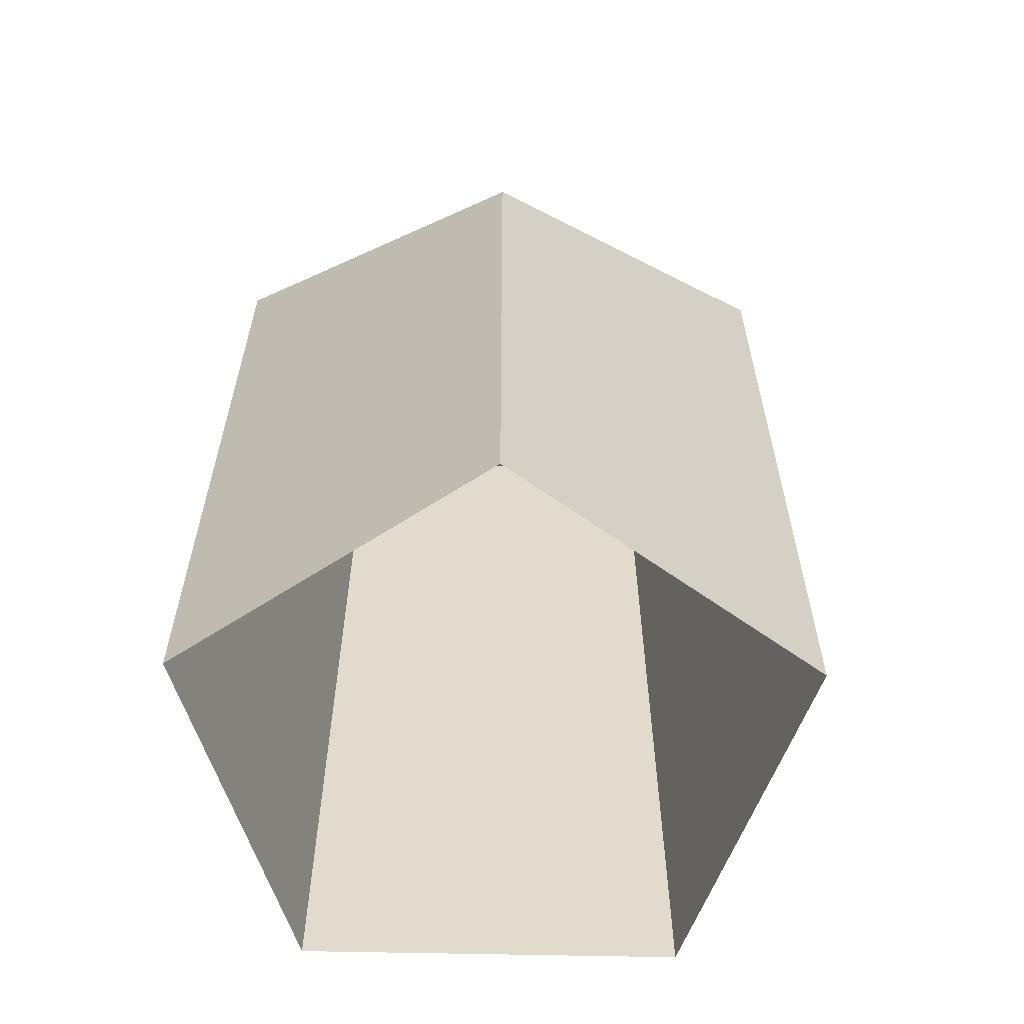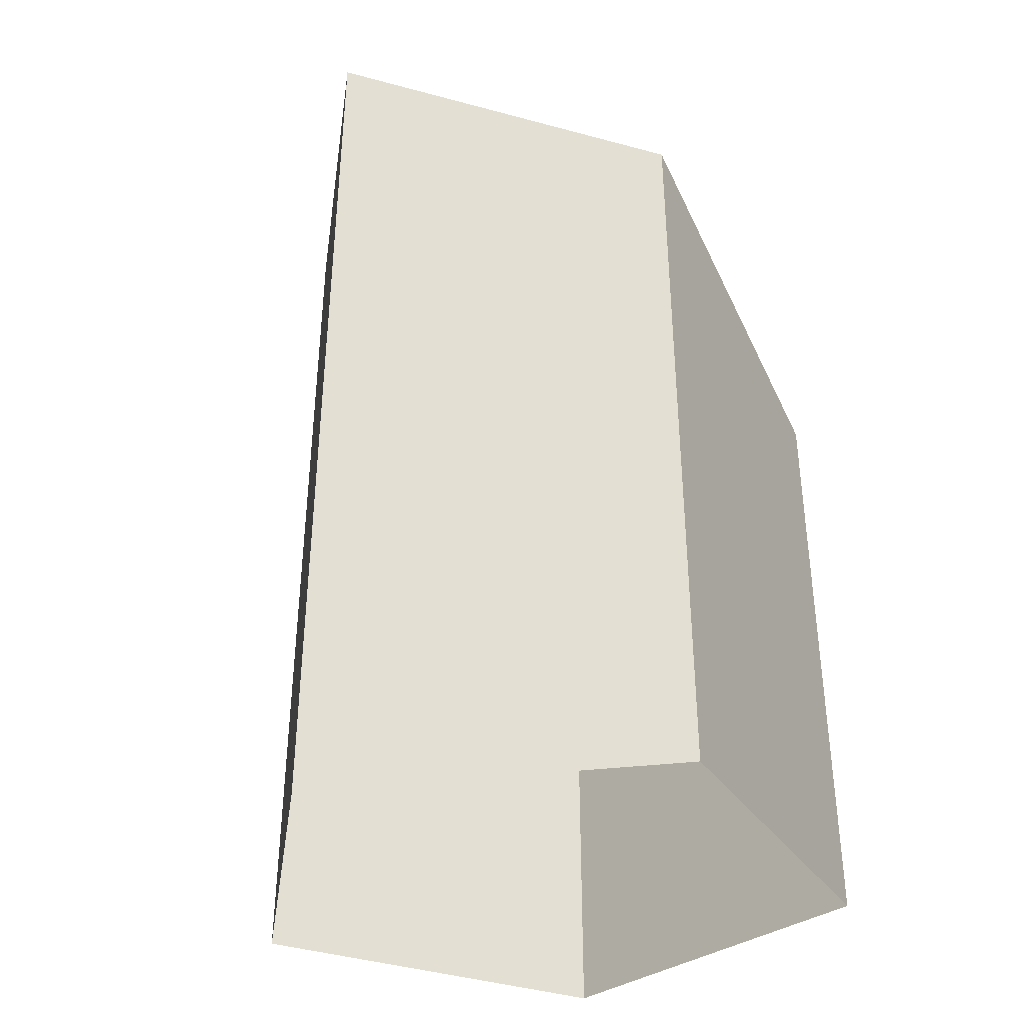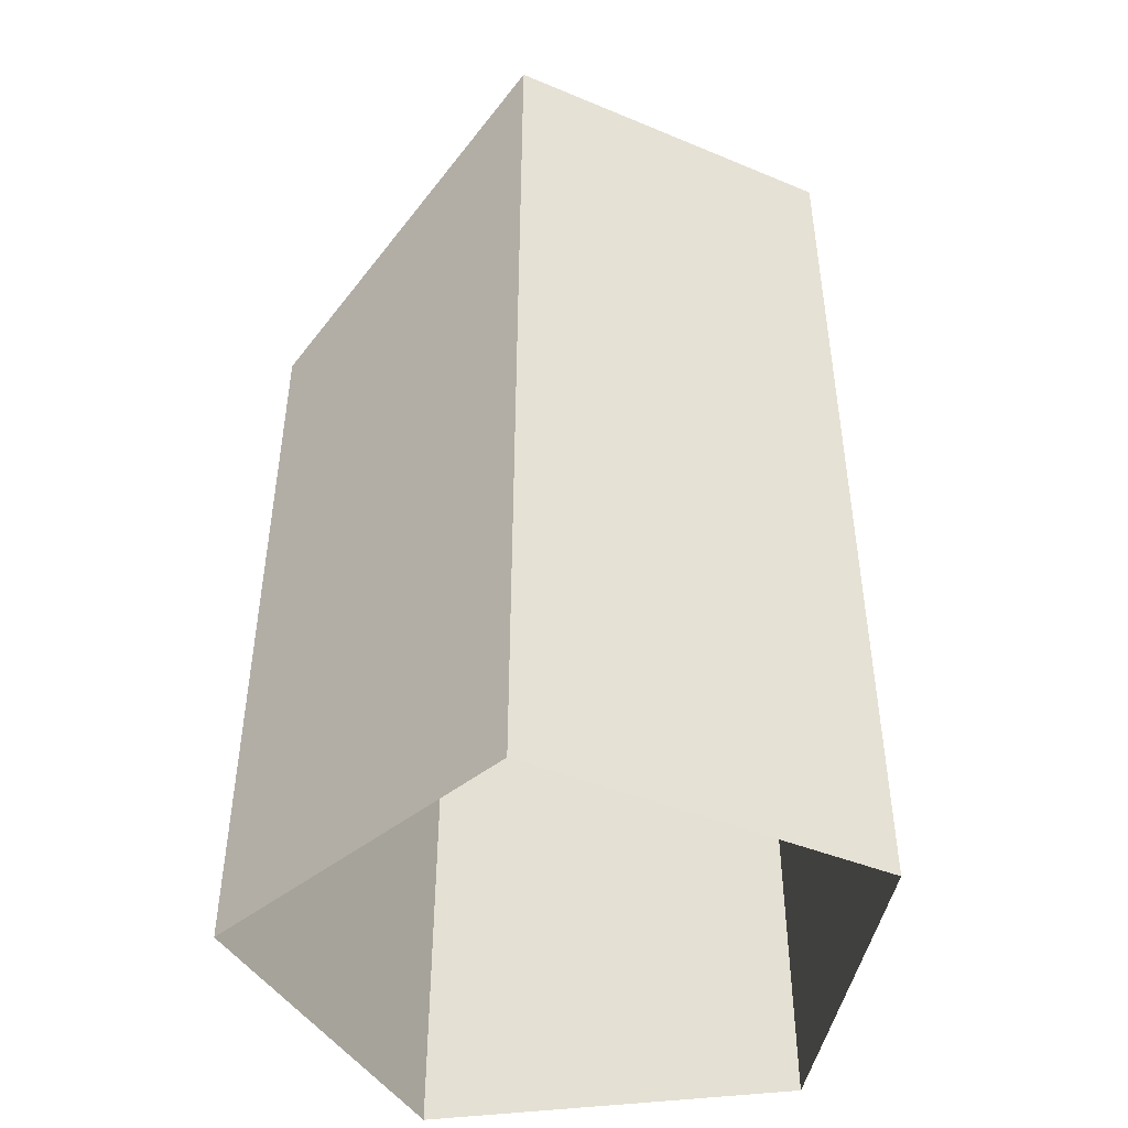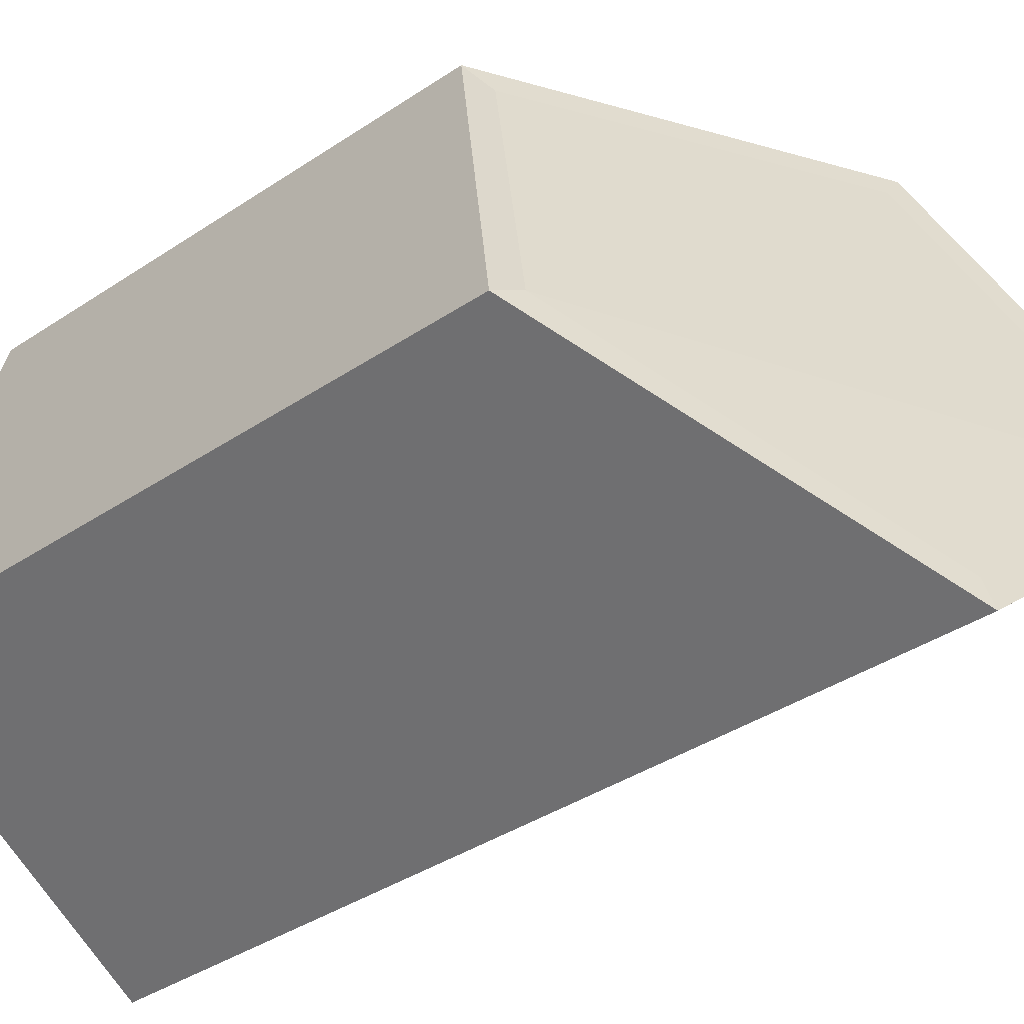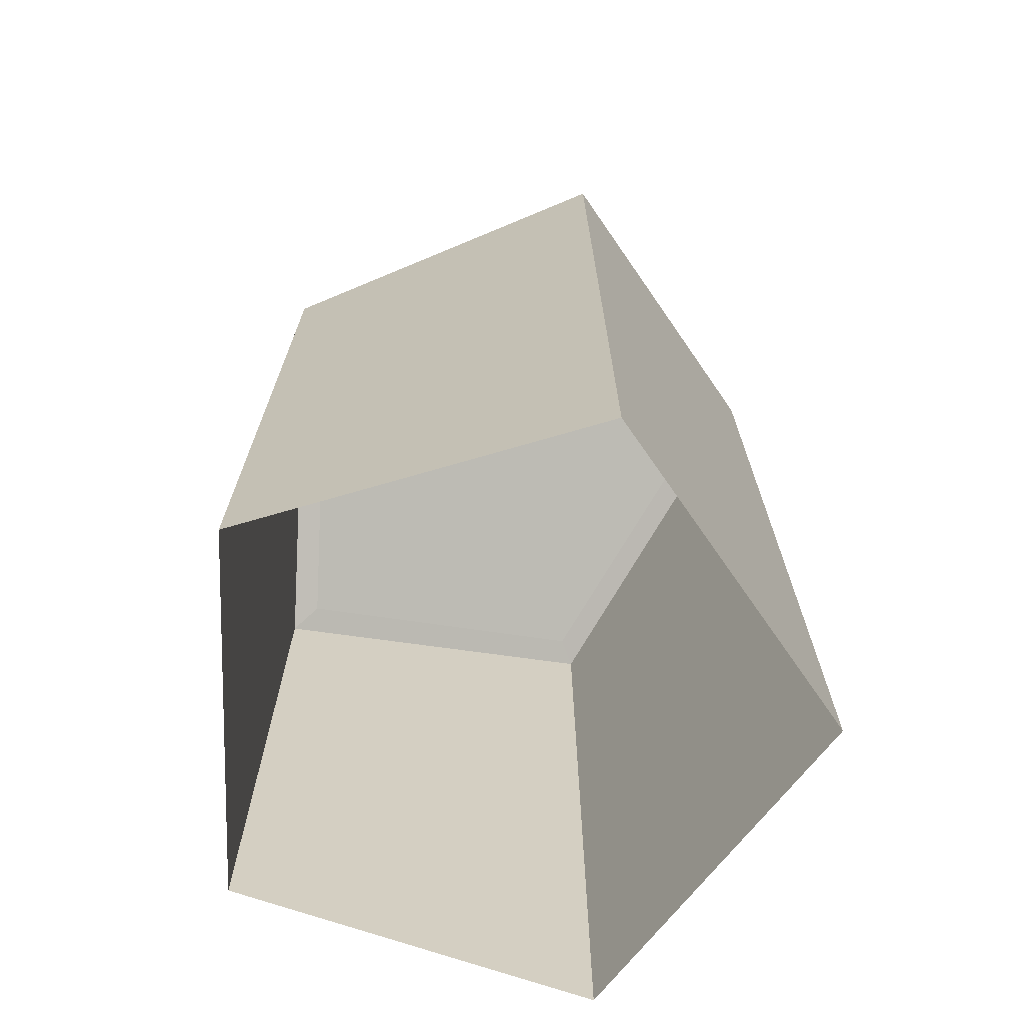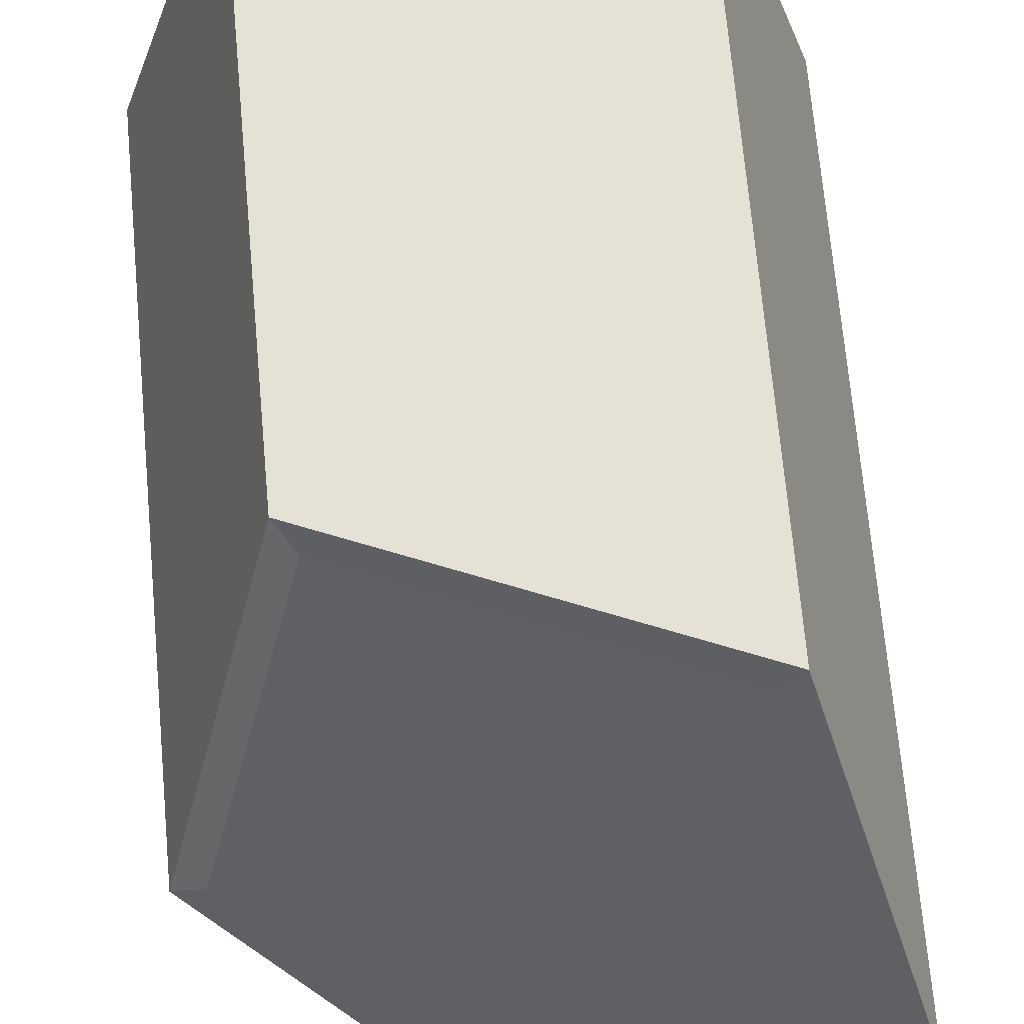
<metadata>
{"format":"obj","ext":"obj","renderer":"f3d","projection":"perspective","resolution":1024,"background":"white","views":[{"elev":-57.3,"azim":34.7,"up":"+Y"},{"elev":-32.9,"azim":-62.2,"up":"+Y"},{"elev":-41.5,"azim":-170.9,"up":"+Y"},{"elev":-30.9,"azim":135.5,"up":"+Z"},{"elev":-68.3,"azim":160.5,"up":"+Y"},{"elev":63.7,"azim":175.1,"up":"+Z"}]}
</metadata>
<code>
g Thuja_Stump_02
v 0 0 -0.1336
v -0.127 0 -0.04128
v -0.07852 0 0.1081
v 0.07852 0 0.1081
v 0.127 0 -0.04128
v -0.06647 0.3089 0.09319
v 0.06806 0.2537 0.09368
v -0.001055 0.3789 -0.1133
v -0.1074 0.3788 -0.03605
v 0.1092 0.309 -0.03439
v -0.1205 0.3845 -0.03916
v 0 0.3845 -0.1267
v 0.1218 0.3069 -0.03959
v 0.07594 0.2456 0.1045
v -0.0753 0.3069 0.1036
f 1 12 13 5
f 3 15 11 2
f 5 13 14 4
f 2 11 12 1
f 4 14 15 3
f 9 6 7 10
f 8 9 10
f 9 8 12 11
f 8 10 13 12
f 10 7 14 13
f 7 6 15 14
f 6 9 11 15

</code>
